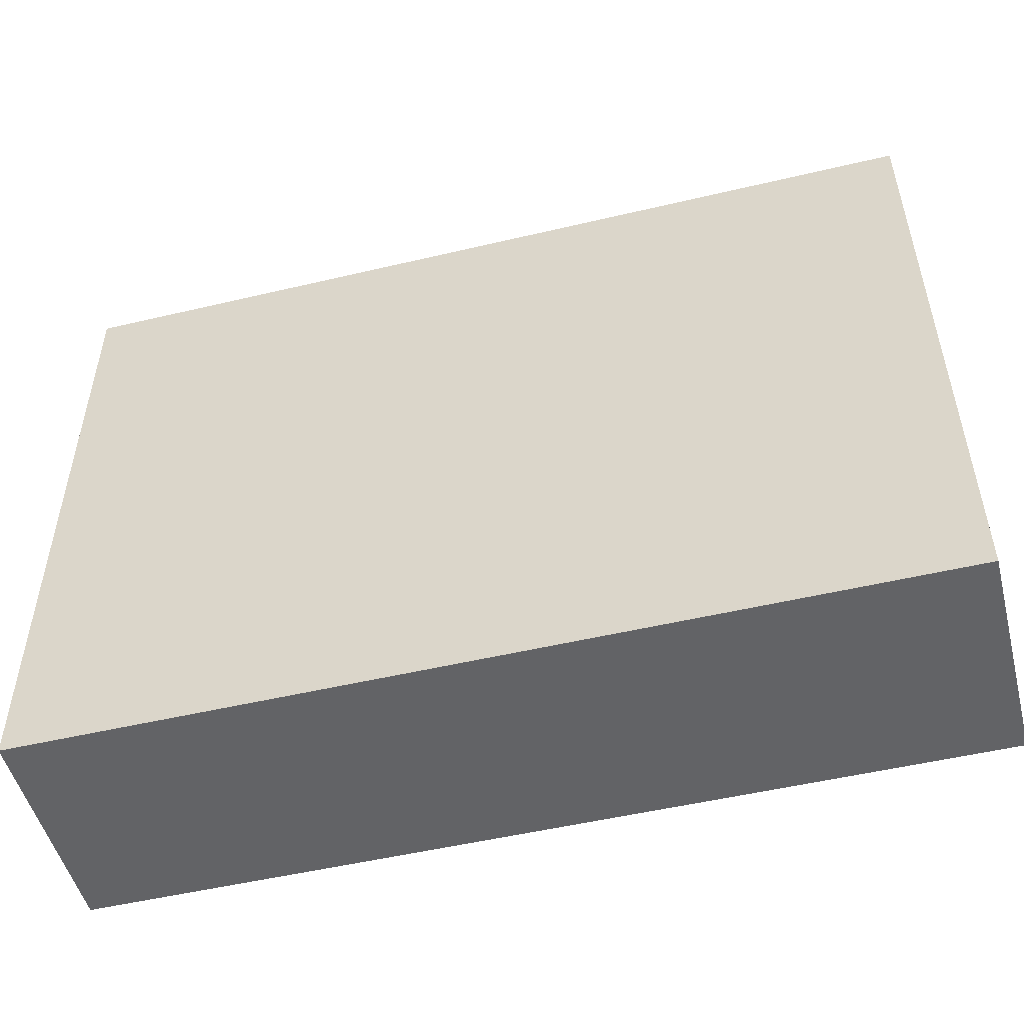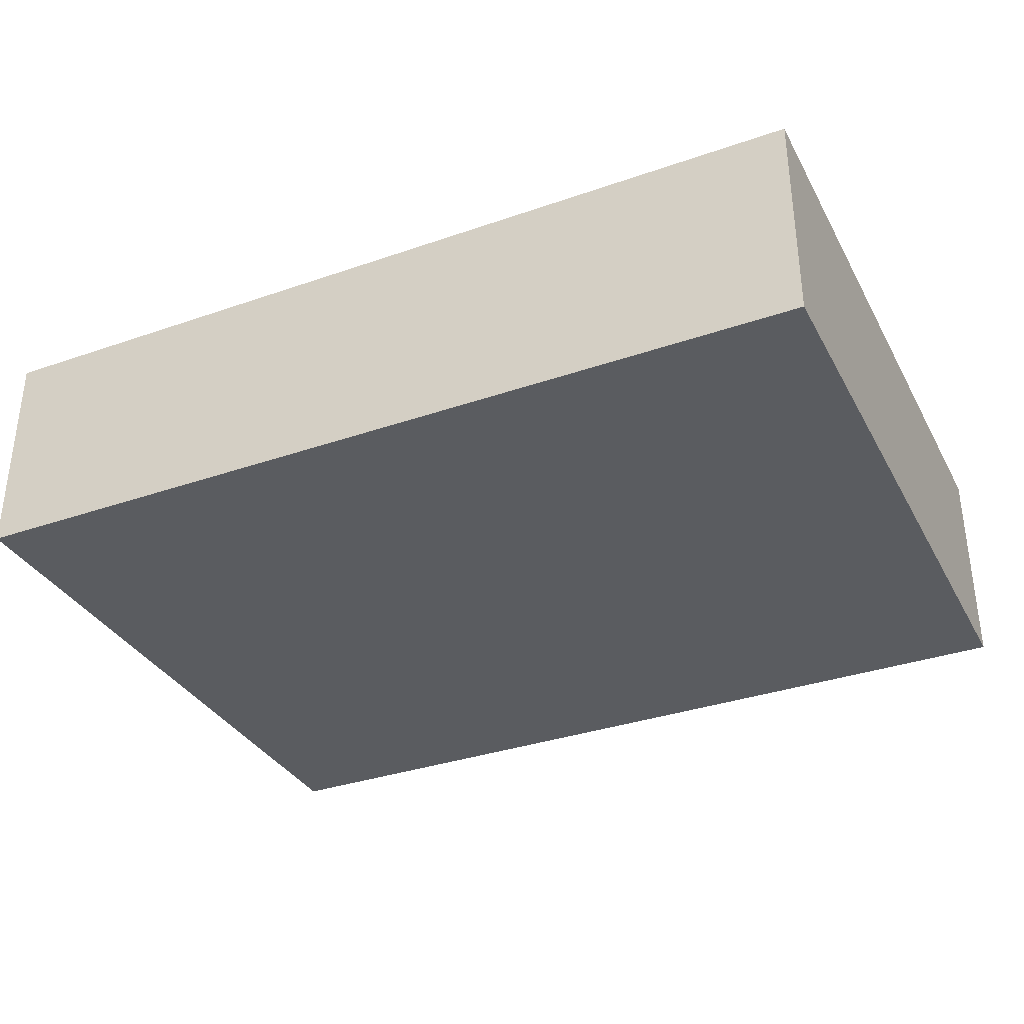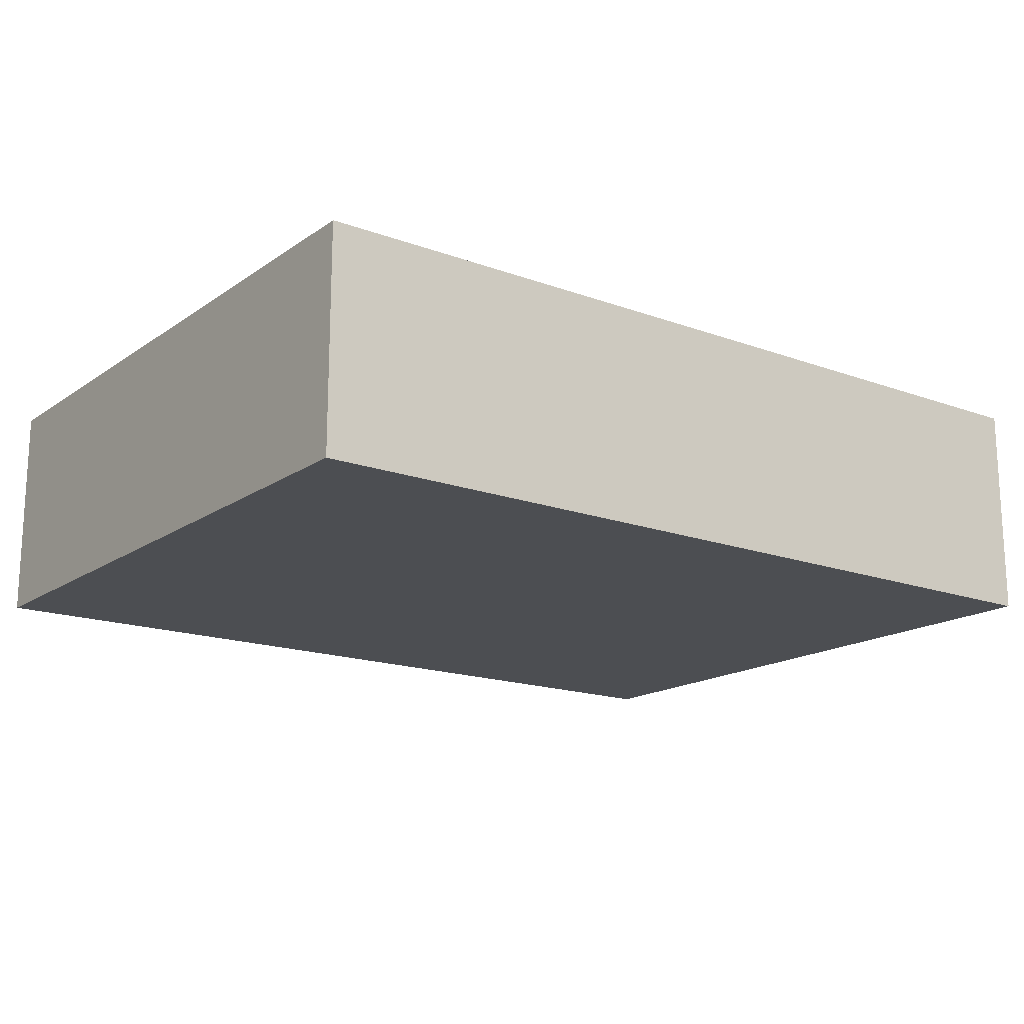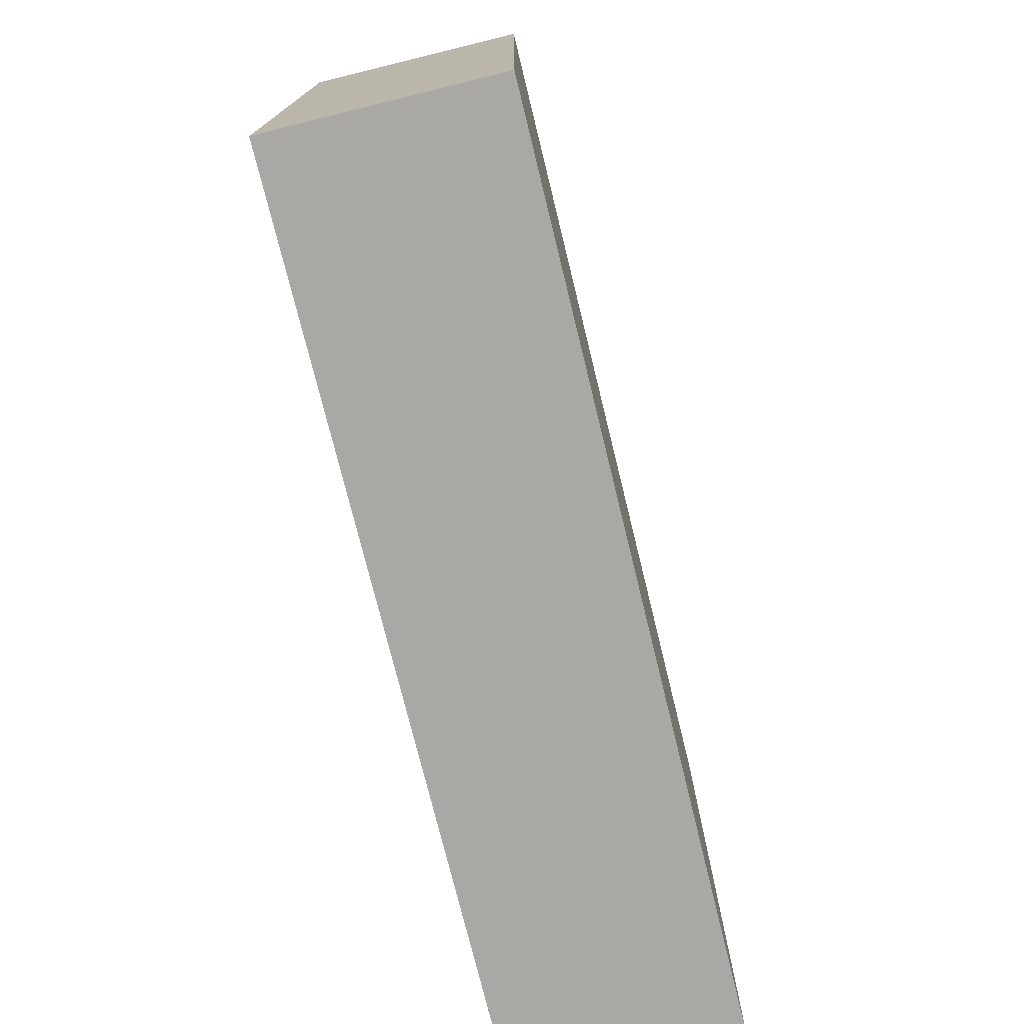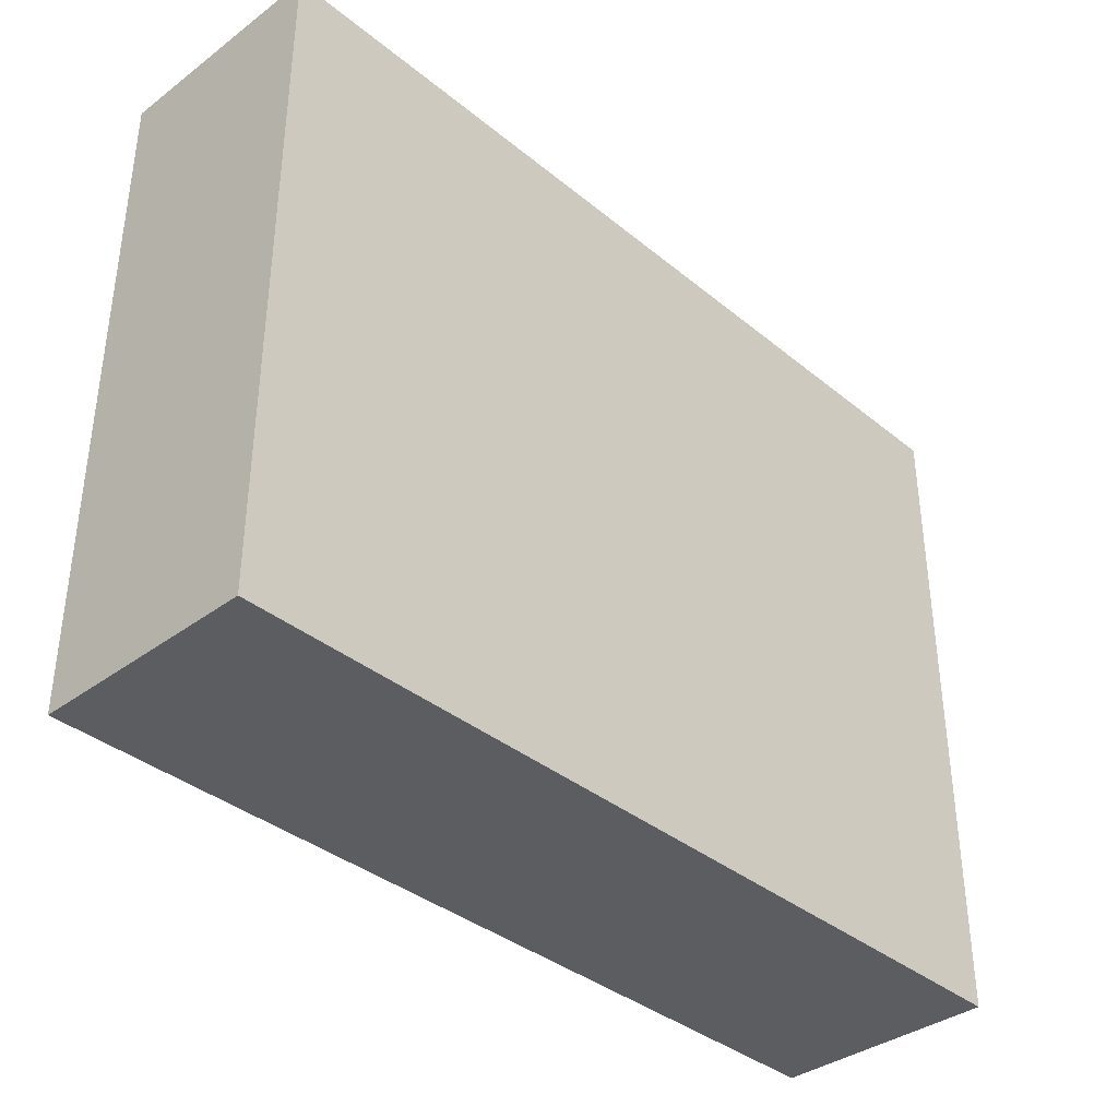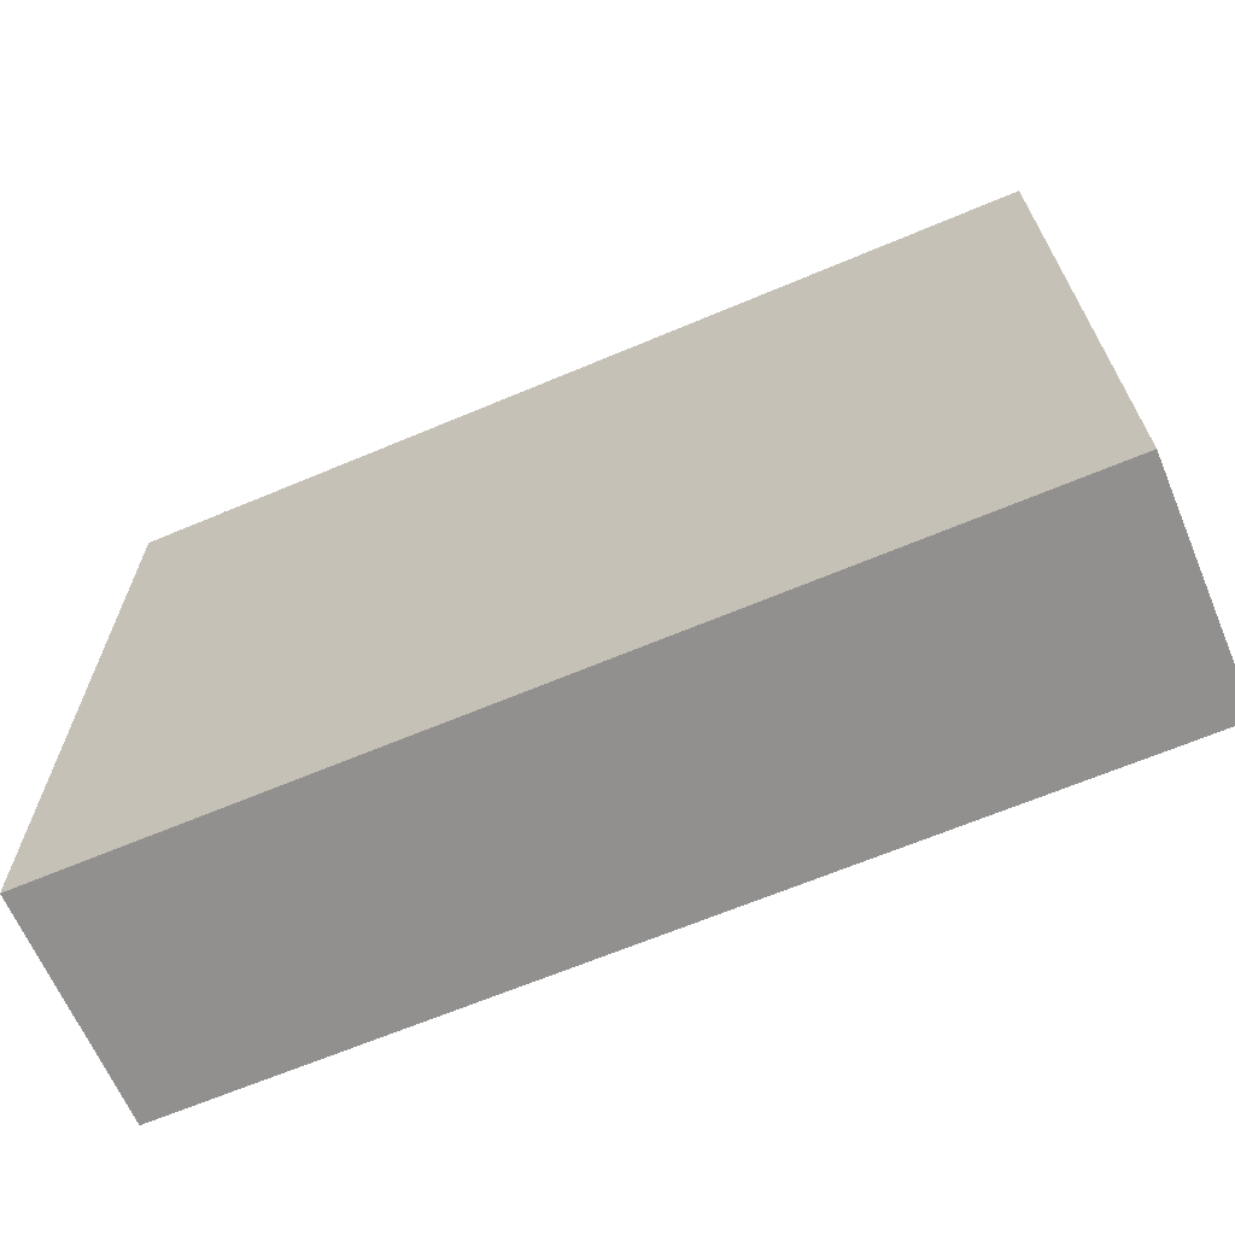
<metadata>
{"format":"obj","ext":"obj","renderer":"f3d","projection":"perspective","resolution":1024,"background":"white","views":[{"elev":-50.9,"azim":14.5,"up":"+Z"},{"elev":-34.2,"azim":-154.9,"up":"+Y"},{"elev":-16.7,"azim":143.5,"up":"+Y"},{"elev":-75.1,"azim":-76.2,"up":"+Z"},{"elev":-37.1,"azim":-46.3,"up":"+Z"},{"elev":-65.7,"azim":-157.0,"up":"+Z"}]}
</metadata>
<code>
v 12 0 -9
v 4.93e-32 0 -9
v 4.93e-32 3 -9
v 12 3 -9
v 12 0 0
v 12 0 -9
v 12 3 -9
v 12 3 0
v 0 0 0
v 12 0 0
v 12 3 0
v 0 3 0
v 4.93e-32 0 -9
v 0 0 0
v 0 3 0
v 4.93e-32 3 -9
v 4.93e-32 3 -9
v 0 3 0
v 12 3 0
v 12 3 -9
v 0 0 0
v 4.93e-32 0 -9
v 12 0 -9
v 12 0 0
g 842d03a4-e316-11ea-9101-54bf646e7e1f
f 1 2 4
f 4 2 3
g 842d78e8-e316-11ea-95dd-54bf646e7e1f
f 5 6 8
f 8 6 7
g 842dc6dc-e316-11ea-90d7-54bf646e7e1f
f 9 10 12
f 12 10 11
g 842e3c18-e316-11ea-8aaf-54bf646e7e1f
f 13 14 16
f 16 14 15
g 842eb136-e316-11ea-9555-54bf646e7e1f
f 17 18 20
f 20 18 19
g 842eff64-e316-11ea-bceb-54bf646e7e1f
f 22 23 21
f 21 23 24

</code>
